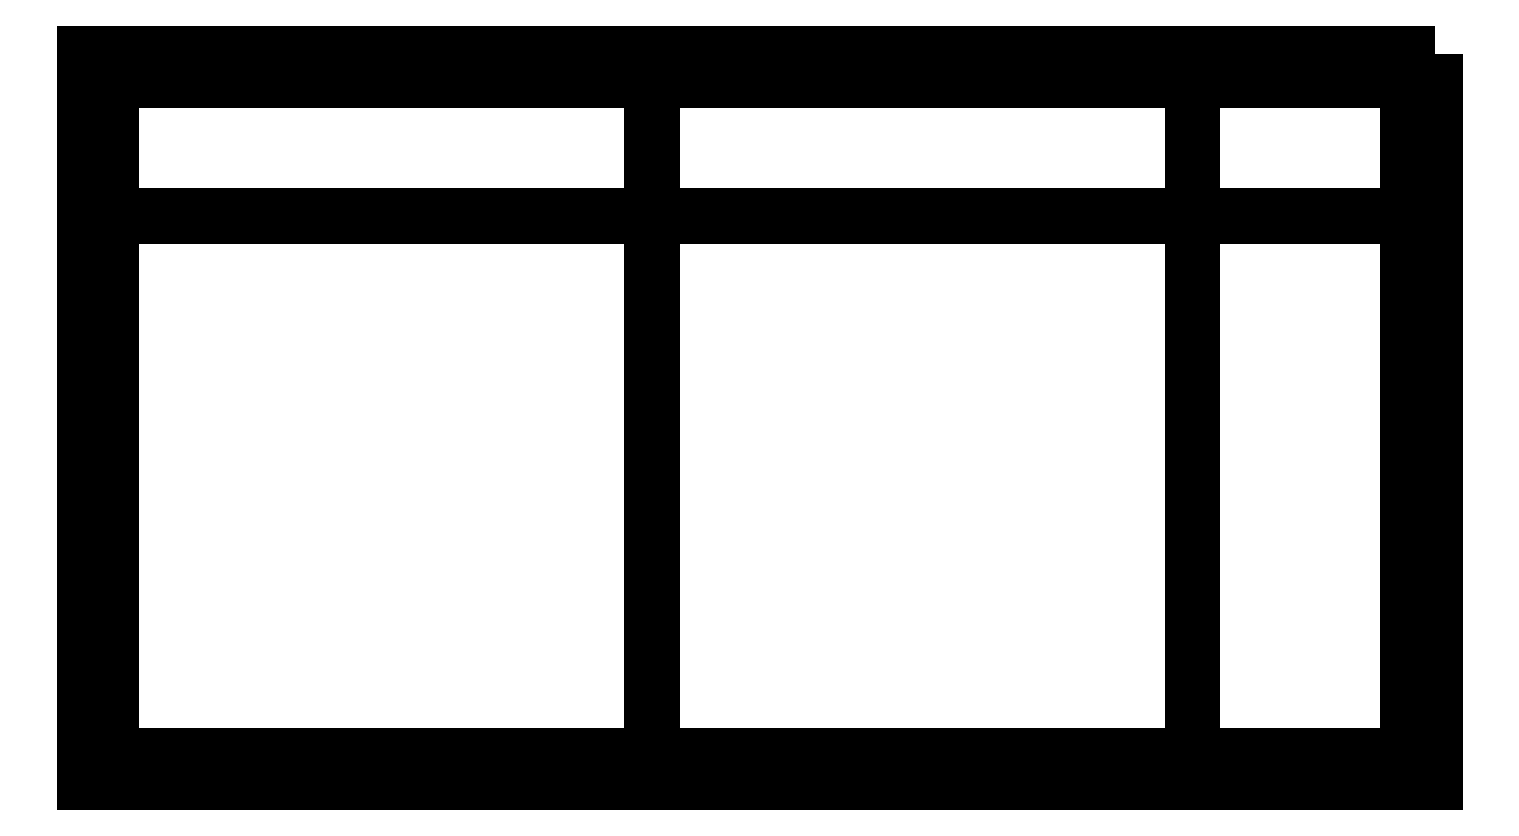
<metadata>
{"format":"dxf","ext":"dxf","renderer":"ezdxf+matplotlib","layout":"modelspace","background":"white","min_lineweight":24,"dpi":150}
</metadata>
<code>
0
SECTION
2
ENTITIES
0
LWPOLYLINE
8
0
90
4
70
1
43
0
10
250
20
0
10
0
20
0
10
0
20
-135
10
250
20
-135
0
LINE
8
0
10
245
20
-130
30
0
11
5
21
-130
31
0
0
LINE
8
0
10
5
20
-130
30
0
11
5
21
-5
31
0
0
LINE
8
0
10
5
20
-5
30
0
11
245
21
-5
31
0
0
LINE
8
0
10
245
20
-5
30
0
11
245
21
-130
31
0
0
LINE
8
0
10
5
20
-5
30
0
11
245
21
-5
31
0
0
LINE
8
0
10
245
20
-5
30
0
11
245
21
-30.09
31
0
0
LINE
8
0
10
245
20
-30.09
30
0
11
5
21
-30.09
31
0
0
LINE
8
0
10
5
20
-30.09
30
0
11
5
21
-5
31
0
0
LINE
8
0
10
5
20
-5
30
0
11
105
21
-5
31
0
0
LINE
8
0
10
105
20
-5
30
0
11
105
21
-130
31
0
0
LINE
8
0
10
105
20
-130
30
0
11
5
21
-130
31
0
0
LINE
8
0
10
5
20
-130
30
0
11
5
21
-5
31
0
0
LINE
8
0
10
105
20
-130
30
0
11
205
21
-130
31
0
0
LINE
8
0
10
205
20
-130
30
0
11
205
21
-5
31
0
0
LINE
8
0
10
205
20
-5
30
0
11
105
21
-5
31
0
0
LINE
8
0
10
105
20
-5
30
0
11
105
21
-130
31
0
0
LINE
8
0
10
105
20
-5
30
0
11
105
21
0
31
0
0
LINE
8
0
10
105
20
-130
30
0
11
105
21
-135
31
0
0
ENDSEC
0
EOF

</code>
